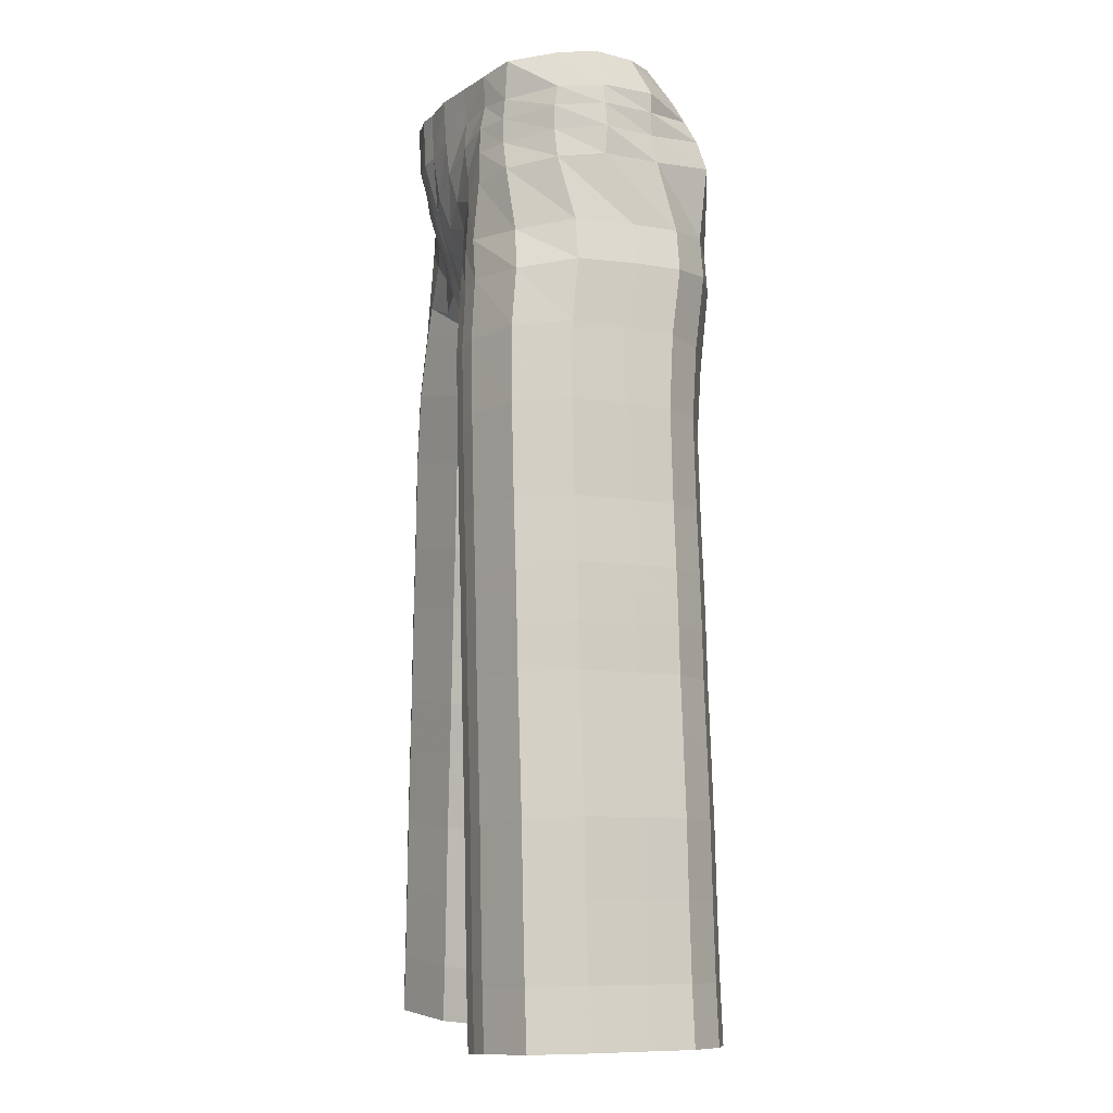
<metadata>
{"format":"obj","ext":"obj","renderer":"f3d","projection":"perspective","resolution":1024,"background":"white","views":[{"elev":-6.0,"azim":78.3,"up":"+Y"}]}
</metadata>
<code>
v -1.234 0.7951 1.159
v -0.9517 0.6757 1.218
v -1.264 0.5052 1.171
v -1.04 0.3897 1.222
v -0.6181 0.5028 1.26
v -0.7655 0.2092 1.22
v -0.3545 0.3149 1.278
v -0.4973 0.0228 1.176
v -0.1466 0.159 1.252
v -0.2553 -0.1781 1.153
v -1.216 1.016 1.152
v -0.9095 0.9149 1.241
v -0.5772 0.769 1.331
v -0.3061 0.6074 1.377
v -0.1428 0.5251 1.369
v -1.215 1.223 1.111
v -0.9059 1.153 1.227
v -0.5852 1.064 1.363
v -0.3028 0.9836 1.433
v -0.1432 0.9638 1.49
v -1.225 1.497 1.122
v -0.9096 1.469 1.25
v -0.5892 1.437 1.385
v -0.3071 1.394 1.449
v -0.1464 1.379 1.504
v -1.489 0.8239 0.9897
v -1.583 0.5656 0.9818
v -1.473 1.04 0.9897
v -1.473 1.219 0.974
v -1.495 1.563 0.9578
v -1.75 0.8953 0.584
v -1.808 0.6375 0.5692
v -1.752 1.111 0.584
v -1.734 1.291 0.5505
v -1.613 1.635 0.5254
v -1.752 0.9598 0.1094
v -1.764 0.7016 0.1287
v -1.709 1.176 0.1183
v -1.664 1.355 0.1204
v -1.54 1.699 0.1701
v -1.529 0.954 -0.35
v -1.591 0.6965 -0.3815
v -1.522 1.17 -0.3401
v -1.504 1.349 -0.3558
v -1.361 1.694 -0.1993
v -1.251 1.002 -0.8396
v -1.291 0.7444 -0.9199
v -1.128 1.218 -0.7601
v -1.092 1.398 -0.6602
v -0.9715 1.742 -0.445
v -0.6765 1.006 -0.9539
v -0.6673 0.7485 -1.096
v -0.6112 1.224 -0.7999
v -0.6061 1.402 -0.7326
v -0.5657 1.746 -0.4798
v -1.259 -0.0085 1.219
v -1.069 -0.0775 1.255
v -0.9134 -0.1673 1.259
v -0.6271 -0.2704 1.153
v -0.3385 -0.4919 0.9784
v -1.716 -0.0115 0.9245
v -1.922 0.0612 0.4328
v -1.772 0.0742 -0.1198
v -1.642 0.0708 -0.5412
v -1.291 0.0955 -0.8523
v -0.6673 0.0977 -1.064
v -0.1538 -0.4769 -0.4424
v -0.166 -0.5743 0.0638
v -0.166 -0.6624 0.6361
v -1.369 -0.3838 1.219
v -1.162 -0.4152 1.268
v -0.9818 -0.4518 1.29
v -1.863 -0.3868 0.9428
v -2.033 -0.3141 0.4328
v -1.883 -0.3011 -0.1198
v -1.752 -0.3045 -0.5412
v -1.401 -0.2799 -0.8523
v -0.7777 -0.2776 -1.064
v -0.3494 -0.4898 -0.8147
v -0.4783 -1.094 1.033
v -0.2993 -1.114 -0.3525
v -0.3122 -1.121 0.141
v -0.3131 -1.129 0.6989
v -1.474 -0.9626 1.267
v -1.274 -0.9898 1.315
v -1.1 -1.014 1.337
v -1.952 -0.9047 0.9978
v -2.116 -0.8782 0.5006
v -1.97 -0.8947 -0.038
v -1.844 -0.9104 -0.4488
v -1.504 -0.9496 -0.7521
v -0.9009 -1.023 -0.9588
v -0.4887 -1.092 -0.7154
v -0.6196 -1.712 1.05
v -0.4446 -1.725 -0.2993
v -0.4569 -1.732 0.1814
v -0.4575 -1.74 0.725
v -1.595 -1.623 1.279
v -1.399 -1.642 1.325
v -1.228 -1.659 1.346
v -2.062 -1.585 1.016
v -2.222 -1.566 0.5318
v -2.08 -1.576 0.007
v -1.957 -1.587 -0.3933
v -1.624 -1.612 -0.6887
v -1.034 -1.659 -0.8902
v -0.6299 -1.711 -0.653
v -0.715 -2.549 1.05
v -0.54 -2.562 -0.2993
v -0.5522 -2.57 0.1814
v -0.5529 -2.577 0.725
v -1.69 -2.46 1.279
v -1.494 -2.479 1.325
v -1.324 -2.496 1.346
v -2.157 -2.423 1.016
v -2.317 -2.403 0.5318
v -2.175 -2.414 0.007
v -2.052 -2.424 -0.3933
v -1.72 -2.449 -0.6887
v -1.129 -2.497 -0.8902
v -0.7253 -2.548 -0.653
v -0.804 -3.111 1.05
v -0.629 -3.124 -0.2993
v -0.6413 -3.131 0.1814
v -0.6419 -3.139 0.725
v -1.779 -3.022 1.279
v -1.583 -3.041 1.325
v -1.413 -3.058 1.346
v -2.246 -2.984 1.016
v -2.406 -2.965 0.5318
v -2.264 -2.975 0.007
v -2.141 -2.986 -0.3933
v -1.809 -3.01 -0.6887
v -1.218 -3.058 -0.8902
v -0.8143 -3.11 -0.653
v -0.8358 -3.355 1.05
v -0.6608 -3.368 -0.2993
v -0.6731 -3.375 0.1814
v -0.6737 -3.383 0.725
v -1.811 -3.266 1.279
v -1.615 -3.284 1.325
v -1.444 -3.302 1.346
v -2.278 -3.228 1.016
v -2.438 -3.209 0.5318
v -2.296 -3.219 0.007
v -2.173 -3.229 -0.3933
v -1.84 -3.254 -0.6887
v -1.25 -3.302 -0.8902
v -0.8461 -3.354 -0.653
v -0.8676 -3.609 1.05
v -0.6926 -3.622 -0.2993
v -0.7048 -3.63 0.1814
v -0.7055 -3.637 0.725
v -1.843 -3.52 1.279
v -1.647 -3.539 1.325
v -1.476 -3.556 1.346
v -2.31 -3.482 1.016
v -2.47 -3.463 0.5318
v -2.328 -3.473 0.007
v -2.205 -3.484 -0.3933
v -1.872 -3.509 -0.6887
v -1.282 -3.556 -0.8902
v -0.8779 -3.608 -0.653
v -0.91 -4.022 1.05
v -0.735 -4.035 -0.2993
v -0.7472 -4.043 0.1814
v -0.7479 -4.051 0.725
v -1.885 -3.933 1.279
v -1.689 -3.952 1.325
v -1.519 -3.969 1.346
v -2.352 -3.896 1.016
v -2.513 -3.876 0.5318
v -2.37 -3.887 0.007
v -2.247 -3.897 -0.3933
v -1.915 -3.922 -0.6887
v -1.324 -3.97 -0.8902
v -0.9203 -4.021 -0.653
v -0.9863 -4.518 1.05
v -0.8113 -4.531 -0.2993
v -0.8235 -4.539 0.1814
v -0.8242 -4.546 0.725
v -1.961 -4.429 1.279
v -1.766 -4.448 1.325
v -1.595 -4.465 1.346
v -2.428 -4.392 1.016
v -2.589 -4.372 0.5318
v -2.447 -4.383 0.007
v -2.323 -4.393 -0.3933
v -1.991 -4.418 -0.6887
v -1.401 -4.466 -0.8902
v -0.9966 -4.517 -0.653
v -1.088 -5.218 1.05
v -0.913 -5.231 -0.2993
v -0.9253 -5.238 0.1814
v -0.9259 -5.246 0.725
v -2.063 -5.129 1.279
v -1.867 -5.148 1.325
v -1.697 -5.165 1.346
v -2.53 -5.091 1.016
v -2.691 -5.072 0.5318
v -2.548 -5.082 0.007
v -2.425 -5.092 -0.3933
v -2.093 -5.117 -0.6887
v -1.502 -5.165 -0.8902
v -1.098 -5.217 -0.653
v -1.152 -5.879 1.05
v -0.9766 -5.892 -0.2993
v -0.9889 -5.899 0.1814
v -0.9895 -5.907 0.725
v -2.127 -5.79 1.279
v -1.931 -5.809 1.325
v -1.76 -5.826 1.346
v -2.594 -5.752 1.016
v -2.754 -5.733 0.5318
v -2.612 -5.743 0.007
v -2.489 -5.754 -0.3933
v -2.156 -5.779 -0.6887
v -1.566 -5.827 -0.8902
v -1.162 -5.878 -0.653
v -1.228 -6.553 1.05
v -1.053 -6.566 -0.2993
v -1.065 -6.574 0.1814
v -1.066 -6.581 0.725
v -2.203 -6.464 1.279
v -2.007 -6.483 1.325
v -1.837 -6.5 1.346
v -2.67 -6.426 1.016
v -2.83 -6.407 0.5318
v -2.688 -6.417 0.007
v -2.565 -6.428 -0.3933
v -2.233 -6.453 -0.6887
v -1.642 -6.5 -0.8902
v -1.238 -6.552 -0.653
v -1.317 -7.074 1.05
v -1.142 -7.087 -0.2993
v -1.154 -7.095 0.1814
v -1.155 -7.103 0.725
v -2.292 -6.986 1.279
v -2.096 -7.004 1.325
v -1.926 -7.021 1.346
v -2.759 -6.948 1.016
v -2.919 -6.928 0.5318
v -2.777 -6.939 0.007
v -2.654 -6.949 -0.3933
v -2.322 -6.974 -0.6887
v -1.731 -7.022 -0.8902
v -1.327 -7.074 -0.653
v 1.234 0.7951 1.159
v 0.9517 0.6757 1.218
v 1.264 0.5052 1.171
v 1.04 0.3897 1.222
v 0.6181 0.5028 1.26
v 0.7655 0.2092 1.22
v 0.3545 0.3149 1.278
v 0.4973 0.0228 1.176
v 0.1466 0.159 1.252
v 0.2553 -0.1781 1.153
v 1.216 1.016 1.152
v 0.9095 0.9149 1.241
v 0.5772 0.769 1.331
v 0.3061 0.6074 1.377
v 0.1428 0.5251 1.369
v 1.215 1.223 1.111
v 0.9059 1.153 1.227
v 0.5852 1.064 1.363
v 0.3028 0.9836 1.433
v 0.1432 0.9638 1.49
v 1.225 1.497 1.122
v 0.9096 1.469 1.25
v 0.5892 1.437 1.385
v 0.3071 1.394 1.449
v 0.1464 1.379 1.504
v 1.489 0.8239 0.9897
v 1.583 0.5656 0.9818
v 1.473 1.04 0.9897
v 1.473 1.219 0.974
v 1.495 1.563 0.9578
v 1.75 0.8953 0.584
v 1.808 0.6375 0.5692
v 1.752 1.111 0.584
v 1.734 1.291 0.5505
v 1.613 1.635 0.5254
v 1.752 0.9598 0.1094
v 1.764 0.7016 0.1287
v 1.709 1.176 0.1183
v 1.664 1.355 0.1204
v 1.54 1.699 0.1701
v 1.529 0.954 -0.35
v 1.591 0.6965 -0.3815
v 1.522 1.17 -0.3401
v 1.504 1.349 -0.3558
v 1.361 1.694 -0.1993
v 1.251 1.002 -0.8396
v 1.291 0.7444 -0.9199
v 1.128 1.218 -0.7601
v 1.092 1.398 -0.6602
v 0.9715 1.742 -0.445
v 0.6765 1.006 -0.9539
v 0.6673 0.7485 -1.096
v 0.6112 1.224 -0.7999
v 0.6061 1.402 -0.7326
v 0.5657 1.746 -0.4798
v 1.259 -0.0085 1.219
v 1.069 -0.0775 1.255
v 0.9134 -0.1673 1.259
v 0.6271 -0.2704 1.153
v 0.3385 -0.4919 0.9784
v 1.716 -0.0115 0.9245
v 1.922 0.0612 0.4328
v 1.772 0.0742 -0.1198
v 1.642 0.0708 -0.5412
v 1.291 0.0955 -0.8523
v 0.6673 0.0977 -1.064
v 0 0.0598 1.219
v 0 -0.3142 1.088
v 0 0.4718 1.371
v 0 0.9616 1.494
v 0 1.364 1.502
v 0 0.985 -0.918
v 0 0.7175 -1.011
v 0 1.202 -0.8168
v 0 1.411 -0.667
v 0 1.724 -0.4967
v 0 -0.4677 0.8488
v 0 -0.4268 -0.4979
v 0.1538 -0.4769 -0.4424
v 0.166 -0.5743 0.0638
v 0 -0.5243 0.0083
v 0 -0.6123 0.5806
v 0.166 -0.6624 0.6361
v 0 0.2101 -0.9745
v 1.369 -0.3838 1.219
v 1.162 -0.4152 1.268
v 0.9818 -0.4518 1.29
v 1.863 -0.3868 0.9428
v 2.033 -0.3141 0.4328
v 1.883 -0.3011 -0.1198
v 1.752 -0.3045 -0.5412
v 1.401 -0.2799 -0.8523
v 0.7777 -0.2776 -1.064
v 0 -0.0369 -0.9064
v 0 -0.2429 -0.7682
v 0.3494 -0.4898 -0.8147
v 0.4783 -1.094 1.033
v 0.2993 -1.114 -0.3525
v 0.3122 -1.121 0.141
v 0.3131 -1.129 0.6989
v 1.474 -0.9626 1.267
v 1.274 -0.9898 1.315
v 1.1 -1.014 1.337
v 1.952 -0.9047 0.9978
v 2.116 -0.8782 0.5006
v 1.97 -0.8947 -0.038
v 1.844 -0.9104 -0.4488
v 1.504 -0.9496 -0.7521
v 0.9009 -1.023 -0.9588
v 0.4887 -1.092 -0.7154
v 0.6196 -1.712 1.05
v 0.4446 -1.725 -0.2993
v 0.4569 -1.732 0.1814
v 0.4575 -1.74 0.725
v 1.595 -1.623 1.279
v 1.399 -1.642 1.325
v 1.228 -1.659 1.346
v 2.062 -1.585 1.016
v 2.222 -1.566 0.5318
v 2.08 -1.576 0.007
v 1.957 -1.587 -0.3933
v 1.624 -1.612 -0.6887
v 1.034 -1.659 -0.8902
v 0.6299 -1.711 -0.653
v 0.715 -2.549 1.05
v 0.54 -2.562 -0.2993
v 0.5522 -2.57 0.1814
v 0.5529 -2.577 0.725
v 1.69 -2.46 1.279
v 1.494 -2.479 1.325
v 1.324 -2.496 1.346
v 2.157 -2.423 1.016
v 2.317 -2.403 0.5318
v 2.175 -2.414 0.007
v 2.052 -2.424 -0.3933
v 1.72 -2.449 -0.6887
v 1.129 -2.497 -0.8902
v 0.7253 -2.548 -0.653
v 0.804 -3.111 1.05
v 0.629 -3.124 -0.2993
v 0.6413 -3.131 0.1814
v 0.6419 -3.139 0.725
v 1.779 -3.022 1.279
v 1.583 -3.041 1.325
v 1.413 -3.058 1.346
v 2.246 -2.984 1.016
v 2.406 -2.965 0.5318
v 2.264 -2.975 0.007
v 2.141 -2.986 -0.3933
v 1.809 -3.01 -0.6887
v 1.218 -3.058 -0.8902
v 0.8143 -3.11 -0.653
v 0.8358 -3.355 1.05
v 0.6608 -3.368 -0.2993
v 0.6731 -3.375 0.1814
v 0.6737 -3.383 0.725
v 1.811 -3.266 1.279
v 1.615 -3.284 1.325
v 1.444 -3.302 1.346
v 2.278 -3.228 1.016
v 2.438 -3.209 0.5318
v 2.296 -3.219 0.007
v 2.173 -3.229 -0.3933
v 1.84 -3.254 -0.6887
v 1.25 -3.302 -0.8902
v 0.8461 -3.354 -0.653
v 0.8676 -3.609 1.05
v 0.6926 -3.622 -0.2993
v 0.7048 -3.63 0.1814
v 0.7055 -3.637 0.725
v 1.843 -3.52 1.279
v 1.647 -3.539 1.325
v 1.476 -3.556 1.346
v 2.31 -3.482 1.016
v 2.47 -3.463 0.5318
v 2.328 -3.473 0.007
v 2.205 -3.484 -0.3933
v 1.872 -3.509 -0.6887
v 1.282 -3.556 -0.8902
v 0.8779 -3.608 -0.653
v 0.91 -4.022 1.05
v 0.735 -4.035 -0.2993
v 0.7472 -4.043 0.1814
v 0.7479 -4.051 0.725
v 1.885 -3.933 1.279
v 1.689 -3.952 1.325
v 1.519 -3.969 1.346
v 2.352 -3.896 1.016
v 2.513 -3.876 0.5318
v 2.37 -3.887 0.007
v 2.247 -3.897 -0.3933
v 1.915 -3.922 -0.6887
v 1.324 -3.97 -0.8902
v 0.9203 -4.021 -0.653
v 0.9863 -4.518 1.05
v 0.8113 -4.531 -0.2993
v 0.8235 -4.539 0.1814
v 0.8242 -4.546 0.725
v 1.961 -4.429 1.279
v 1.766 -4.448 1.325
v 1.595 -4.465 1.346
v 2.428 -4.392 1.016
v 2.589 -4.372 0.5318
v 2.447 -4.383 0.007
v 2.323 -4.393 -0.3933
v 1.991 -4.418 -0.6887
v 1.401 -4.466 -0.8902
v 0.9966 -4.517 -0.653
v 1.088 -5.218 1.05
v 0.913 -5.231 -0.2993
v 0.9253 -5.238 0.1814
v 0.9259 -5.246 0.725
v 2.063 -5.129 1.279
v 1.867 -5.148 1.325
v 1.697 -5.165 1.346
v 2.53 -5.091 1.016
v 2.691 -5.072 0.5318
v 2.548 -5.082 0.007
v 2.425 -5.092 -0.3933
v 2.093 -5.117 -0.6887
v 1.502 -5.165 -0.8902
v 1.098 -5.217 -0.653
v 1.152 -5.879 1.05
v 0.9766 -5.892 -0.2993
v 0.9889 -5.899 0.1814
v 0.9895 -5.907 0.725
v 2.127 -5.79 1.279
v 1.931 -5.809 1.325
v 1.76 -5.826 1.346
v 2.594 -5.752 1.016
v 2.754 -5.733 0.5318
v 2.612 -5.743 0.007
v 2.489 -5.754 -0.3933
v 2.156 -5.779 -0.6887
v 1.566 -5.827 -0.8902
v 1.162 -5.878 -0.653
v 1.228 -6.553 1.05
v 1.053 -6.566 -0.2993
v 1.065 -6.574 0.1814
v 1.066 -6.581 0.725
v 2.203 -6.464 1.279
v 2.007 -6.483 1.325
v 1.837 -6.5 1.346
v 2.67 -6.426 1.016
v 2.83 -6.407 0.5318
v 2.688 -6.417 0.007
v 2.565 -6.428 -0.3933
v 2.233 -6.453 -0.6887
v 1.642 -6.5 -0.8902
v 1.238 -6.552 -0.653
v 1.317 -7.074 1.05
v 1.142 -7.087 -0.2993
v 1.154 -7.095 0.1814
v 1.155 -7.103 0.725
v 2.292 -6.986 1.279
v 2.096 -7.004 1.325
v 1.926 -7.021 1.346
v 2.759 -6.948 1.016
v 2.919 -6.928 0.5318
v 2.777 -6.939 0.007
v 2.654 -6.949 -0.3933
v 2.322 -6.974 -0.6887
v 1.731 -7.022 -0.8902
v 1.327 -7.074 -0.653
f 1 3 4 2
f 4 6 5 2
f 6 8 7 5
f 8 10 9 7
f 10 315 314 9
f 5 13 12 2
f 2 12 11 1
f 7 14 13 5
f 9 15 14 7
f 314 316 15 9
f 14 19 18 13
f 12 17 16 11
f 15 20 19 14
f 13 18 17 12
f 316 317 20 15
f 317 318 25 20
f 19 24 23 18
f 17 22 21 16
f 20 25 24 19
f 18 23 22 17
f 21 30 29 16
f 16 29 28 11
f 1 26 27 3
f 11 28 26 1
f 29 34 33 28
f 26 31 32 27
f 30 35 34 29
f 28 33 31 26
f 34 39 38 33
f 31 36 37 32
f 35 40 39 34
f 33 38 36 31
f 39 44 43 38
f 36 41 42 37
f 40 45 44 39
f 38 43 41 36
f 44 49 48 43
f 41 46 47 42
f 45 50 49 44
f 43 48 46 41
f 48 53 51 46
f 49 54 53 48
f 46 51 52 47
f 50 55 54 49
f 55 323 322 54
f 53 321 319 51
f 54 322 321 53
f 51 319 320 52
f 10 8 59 60
f 52 320 331 66
f 8 6 58 59
f 47 52 66 65
f 42 47 65 64
f 6 4 57 58
f 27 32 62 61
f 4 3 56 57
f 37 42 64 63
f 315 10 60 324
f 32 37 63 62
f 3 27 61 56
f 324 60 69 329
f 329 69 68 328
f 328 68 67 325
f 61 62 74 73
f 65 66 78 77
f 57 56 70 71
f 62 63 75 74
f 66 331 341 78
f 58 57 71 72
f 63 64 76 75
f 56 61 73 70
f 64 65 77 76
f 58 72 60 59
f 325 67 79 342
f 78 341 342 79
f 74 75 89 88
f 60 72 86 80
f 75 76 90 89
f 69 60 80 83
f 76 77 91 90
f 79 67 81 93
f 67 68 82 81
f 77 78 92 91
f 71 70 84 85
f 78 79 93 92
f 72 71 85 86
f 70 73 87 84
f 68 69 83 82
f 73 74 88 87
f 82 83 97 96
f 90 91 105 104
f 83 80 94 97
f 91 92 106 105
f 85 84 98 99
f 80 86 100 94
f 86 85 99 100
f 93 81 95 107
f 84 87 101 98
f 92 93 107 106
f 87 88 102 101
f 88 89 103 102
f 81 82 96 95
f 89 90 104 103
f 105 106 120 119
f 99 98 112 113
f 94 100 114 108
f 100 99 113 114
f 107 95 109 121
f 98 101 115 112
f 106 107 121 120
f 101 102 116 115
f 102 103 117 116
f 95 96 110 109
f 103 104 118 117
f 96 97 111 110
f 104 105 119 118
f 97 94 108 111
f 114 113 127 128
f 121 109 123 135
f 112 115 129 126
f 120 121 135 134
f 115 116 130 129
f 116 117 131 130
f 109 110 124 123
f 117 118 132 131
f 110 111 125 124
f 118 119 133 132
f 111 108 122 125
f 119 120 134 133
f 113 112 126 127
f 108 114 128 122
f 134 135 149 148
f 129 130 144 143
f 130 131 145 144
f 123 124 138 137
f 131 132 146 145
f 124 125 139 138
f 132 133 147 146
f 125 122 136 139
f 133 134 148 147
f 127 126 140 141
f 122 128 142 136
f 128 127 141 142
f 135 123 137 149
f 126 129 143 140
f 137 138 152 151
f 145 146 160 159
f 138 139 153 152
f 146 147 161 160
f 139 136 150 153
f 147 148 162 161
f 141 140 154 155
f 136 142 156 150
f 142 141 155 156
f 149 137 151 163
f 140 143 157 154
f 148 149 163 162
f 143 144 158 157
f 144 145 159 158
f 160 161 175 174
f 153 150 164 167
f 161 162 176 175
f 155 154 168 169
f 150 156 170 164
f 156 155 169 170
f 163 151 165 177
f 154 157 171 168
f 162 163 177 176
f 157 158 172 171
f 158 159 173 172
f 151 152 166 165
f 159 160 174 173
f 152 153 167 166
f 169 168 182 183
f 164 170 184 178
f 170 169 183 184
f 177 165 179 191
f 168 171 185 182
f 176 177 191 190
f 171 172 186 185
f 172 173 187 186
f 165 166 180 179
f 173 174 188 187
f 166 167 181 180
f 174 175 189 188
f 167 164 178 181
f 175 176 190 189
f 191 179 193 205
f 182 185 199 196
f 190 191 205 204
f 185 186 200 199
f 186 187 201 200
f 179 180 194 193
f 187 188 202 201
f 180 181 195 194
f 188 189 203 202
f 181 178 192 195
f 189 190 204 203
f 183 182 196 197
f 178 184 198 192
f 184 183 197 198
f 200 201 215 214
f 193 194 208 207
f 201 202 216 215
f 194 195 209 208
f 202 203 217 216
f 195 192 206 209
f 203 204 218 217
f 197 196 210 211
f 192 198 212 206
f 198 197 211 212
f 205 193 207 219
f 196 199 213 210
f 204 205 219 218
f 199 200 214 213
f 215 216 230 229
f 208 209 223 222
f 216 217 231 230
f 209 206 220 223
f 217 218 232 231
f 211 210 224 225
f 206 212 226 220
f 212 211 225 226
f 219 207 221 233
f 210 213 227 224
f 218 219 233 232
f 213 214 228 227
f 214 215 229 228
f 207 208 222 221
f 223 220 234 237
f 231 232 246 245
f 225 224 238 239
f 220 226 240 234
f 226 225 239 240
f 233 221 235 247
f 224 227 241 238
f 232 233 247 246
f 227 228 242 241
f 228 229 243 242
f 221 222 236 235
f 229 230 244 243
f 222 223 237 236
f 230 231 245 244
f 248 249 251 250
f 251 249 252 253
f 253 252 254 255
f 255 254 256 257
f 257 256 314 315
f 252 249 259 260
f 249 248 258 259
f 254 252 260 261
f 256 254 261 262
f 314 256 262 316
f 261 260 265 266
f 259 258 263 264
f 262 261 266 267
f 260 259 264 265
f 316 262 267 317
f 317 267 272 318
f 266 265 270 271
f 264 263 268 269
f 267 266 271 272
f 265 264 269 270
f 268 263 276 277
f 263 258 275 276
f 248 250 274 273
f 258 248 273 275
f 276 275 280 281
f 273 274 279 278
f 277 276 281 282
f 275 273 278 280
f 281 280 285 286
f 278 279 284 283
f 282 281 286 287
f 280 278 283 285
f 286 285 290 291
f 283 284 289 288
f 287 286 291 292
f 285 283 288 290
f 291 290 295 296
f 288 289 294 293
f 292 291 296 297
f 290 288 293 295
f 295 293 298 300
f 296 295 300 301
f 293 294 299 298
f 297 296 301 302
f 302 301 322 323
f 300 298 319 321
f 301 300 321 322
f 298 299 320 319
f 257 307 306 255
f 299 313 331 320
f 255 306 305 253
f 294 312 313 299
f 289 311 312 294
f 253 305 304 251
f 274 308 309 279
f 251 304 303 250
f 284 310 311 289
f 315 324 307 257
f 279 309 310 284
f 250 303 308 274
f 324 329 330 307
f 329 328 327 330
f 328 325 326 327
f 308 335 336 309
f 312 339 340 313
f 304 333 332 303
f 309 336 337 310
f 313 340 341 331
f 305 334 333 304
f 310 337 338 311
f 303 332 335 308
f 311 338 339 312
f 305 306 307 334
f 325 342 343 326
f 340 343 342 341
f 336 352 353 337
f 307 344 350 334
f 337 353 354 338
f 330 347 344 307
f 338 354 355 339
f 343 357 345 326
f 326 345 346 327
f 339 355 356 340
f 333 349 348 332
f 340 356 357 343
f 334 350 349 333
f 332 348 351 335
f 327 346 347 330
f 335 351 352 336
f 346 360 361 347
f 354 368 369 355
f 347 361 358 344
f 355 369 370 356
f 349 363 362 348
f 344 358 364 350
f 350 364 363 349
f 357 371 359 345
f 348 362 365 351
f 356 370 371 357
f 351 365 366 352
f 352 366 367 353
f 345 359 360 346
f 353 367 368 354
f 369 383 384 370
f 363 377 376 362
f 358 372 378 364
f 364 378 377 363
f 371 385 373 359
f 362 376 379 365
f 370 384 385 371
f 365 379 380 366
f 366 380 381 367
f 359 373 374 360
f 367 381 382 368
f 360 374 375 361
f 368 382 383 369
f 361 375 372 358
f 378 392 391 377
f 385 399 387 373
f 376 390 393 379
f 384 398 399 385
f 379 393 394 380
f 380 394 395 381
f 373 387 388 374
f 381 395 396 382
f 374 388 389 375
f 382 396 397 383
f 375 389 386 372
f 383 397 398 384
f 377 391 390 376
f 372 386 392 378
f 398 412 413 399
f 393 407 408 394
f 394 408 409 395
f 387 401 402 388
f 395 409 410 396
f 388 402 403 389
f 396 410 411 397
f 389 403 400 386
f 397 411 412 398
f 391 405 404 390
f 386 400 406 392
f 392 406 405 391
f 399 413 401 387
f 390 404 407 393
f 401 415 416 402
f 409 423 424 410
f 402 416 417 403
f 410 424 425 411
f 403 417 414 400
f 411 425 426 412
f 405 419 418 404
f 400 414 420 406
f 406 420 419 405
f 413 427 415 401
f 404 418 421 407
f 412 426 427 413
f 407 421 422 408
f 408 422 423 409
f 424 438 439 425
f 417 431 428 414
f 425 439 440 426
f 419 433 432 418
f 414 428 434 420
f 420 434 433 419
f 427 441 429 415
f 418 432 435 421
f 426 440 441 427
f 421 435 436 422
f 422 436 437 423
f 415 429 430 416
f 423 437 438 424
f 416 430 431 417
f 433 447 446 432
f 428 442 448 434
f 434 448 447 433
f 441 455 443 429
f 432 446 449 435
f 440 454 455 441
f 435 449 450 436
f 436 450 451 437
f 429 443 444 430
f 437 451 452 438
f 430 444 445 431
f 438 452 453 439
f 431 445 442 428
f 439 453 454 440
f 455 469 457 443
f 446 460 463 449
f 454 468 469 455
f 449 463 464 450
f 450 464 465 451
f 443 457 458 444
f 451 465 466 452
f 444 458 459 445
f 452 466 467 453
f 445 459 456 442
f 453 467 468 454
f 447 461 460 446
f 442 456 462 448
f 448 462 461 447
f 464 478 479 465
f 457 471 472 458
f 465 479 480 466
f 458 472 473 459
f 466 480 481 467
f 459 473 470 456
f 467 481 482 468
f 461 475 474 460
f 456 470 476 462
f 462 476 475 461
f 469 483 471 457
f 460 474 477 463
f 468 482 483 469
f 463 477 478 464
f 479 493 494 480
f 472 486 487 473
f 480 494 495 481
f 473 487 484 470
f 481 495 496 482
f 475 489 488 474
f 470 484 490 476
f 476 490 489 475
f 483 497 485 471
f 474 488 491 477
f 482 496 497 483
f 477 491 492 478
f 478 492 493 479
f 471 485 486 472
f 487 501 498 484
f 495 509 510 496
f 489 503 502 488
f 484 498 504 490
f 490 504 503 489
f 497 511 499 485
f 488 502 505 491
f 496 510 511 497
f 491 505 506 492
f 492 506 507 493
f 485 499 500 486
f 493 507 508 494
f 486 500 501 487
f 494 508 509 495

</code>
